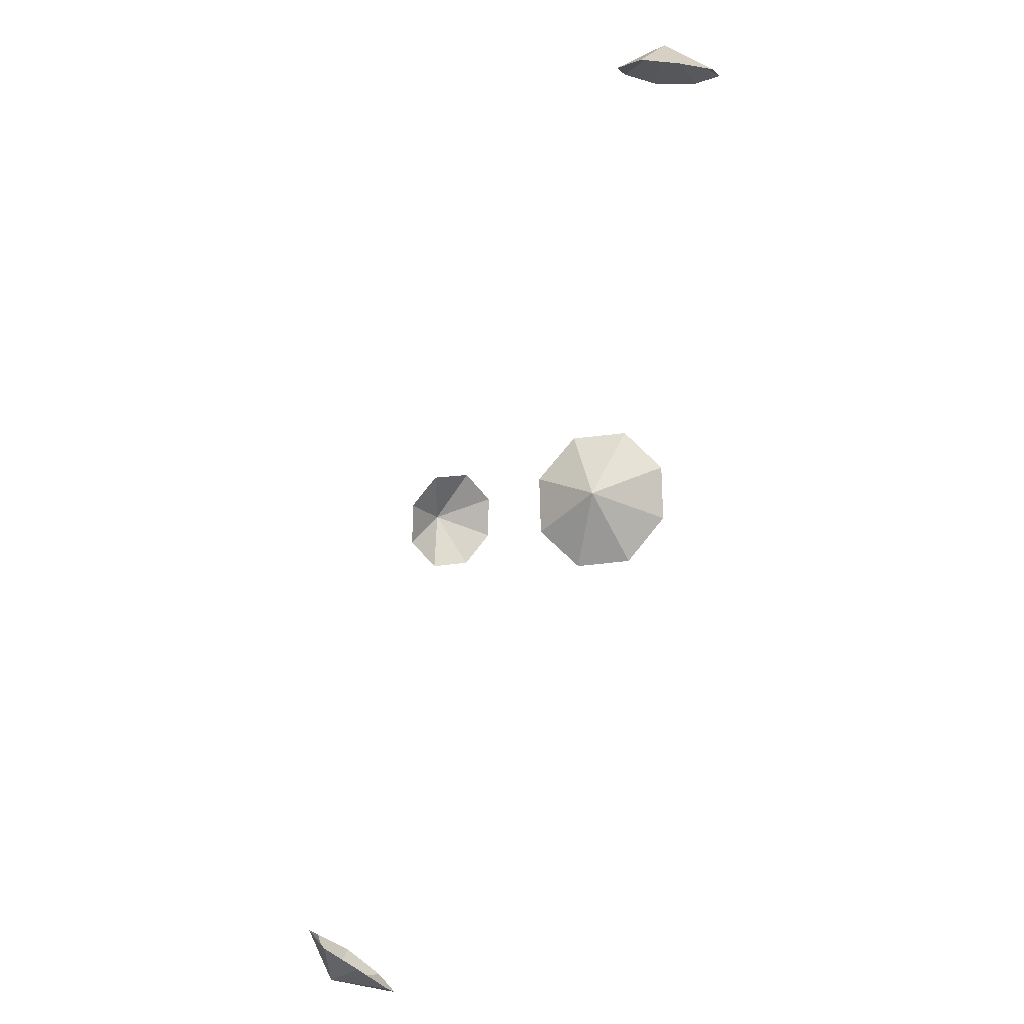
<metadata>
{"format":"obj","ext":"obj","renderer":"f3d","projection":"perspective","resolution":1024,"background":"white","views":[{"elev":-67.8,"azim":68.5,"up":"+Z"}]}
</metadata>
<code>
o S.S._Dolphin_Chronos_Reactor_lights.001
v 1.081 0.0193 -1.733
v 0.9039 -0.03861 -1.939
v 1.034 0.1735 -1.807
v 0.9039 -0.03861 -1.939
v 0.8886 0.2374 -1.887
v 1.034 0.1735 -1.807
v 0.9868 -0.1349 -1.702
v 0.9039 -0.03861 -1.939
v 1.081 0.0193 -1.733
v 0.9039 -0.03861 -1.939
v 0.7195 0.1735 -1.954
v 0.8886 0.2374 -1.887
v 0.816 -0.1988 -1.75
v 0.9039 -0.03861 -1.939
v 0.9868 -0.1349 -1.702
v 0.6691 -0.1349 -1.85
v 0.9039 -0.03861 -1.939
v 0.816 -0.1988 -1.75
v 0.9039 -0.03861 -1.939
v 0.6321 0.0193 -1.943
v 0.7195 0.1735 -1.954
v 0.6321 0.0193 -1.943
v 0.9039 -0.03861 -1.939
v 0.6691 -0.1349 -1.85
v 1.751 0.0193 1.051
v 1.954 -0.03861 0.8697
v 1.825 0.1735 1.002
v 1.954 -0.03861 0.8697
v 1.921 0.2374 0.8549
v 1.825 0.1735 1.002
v 1.753 -0.1349 0.9757
v 1.954 -0.03861 0.8697
v 1.751 0.0193 1.051
v 1.954 -0.03861 0.8697
v 1.966 0.1735 0.6849
v 1.921 0.2374 0.8549
v 1.799 -0.1988 0.8007
v 1.954 -0.03861 0.8697
v 1.753 -0.1349 0.9757
v 1.898 -0.1349 0.649
v 1.954 -0.03861 0.8697
v 1.799 -0.1988 0.8007
v 1.954 -0.03861 0.8697
v 1.953 0.0193 0.5977
v 1.966 0.1735 0.6849
v 1.953 0.0193 0.5977
v 1.954 -0.03861 0.8697
v 1.898 -0.1349 0.649
v -1.751 0.0193 -1.051
v -1.954 -0.03861 -0.8705
v -1.825 0.1735 -1.003
v -1.954 -0.03861 -0.8705
v -1.921 0.2374 -0.8557
v -1.825 0.1735 -1.003
v -1.753 -0.1349 -0.9765
v -1.954 -0.03861 -0.8705
v -1.751 0.0193 -1.051
v -1.954 -0.03861 -0.8705
v -1.966 0.1735 -0.6857
v -1.921 0.2374 -0.8557
v -1.799 -0.1988 -0.8014
v -1.954 -0.03861 -0.8705
v -1.753 -0.1349 -0.9765
v -1.898 -0.1349 -0.6498
v -1.954 -0.03861 -0.8705
v -1.799 -0.1988 -0.8014
v -1.954 -0.03861 -0.8705
v -1.953 0.0193 -0.5985
v -1.966 0.1735 -0.6857
v -1.953 0.0193 -0.5985
v -1.954 -0.03861 -0.8705
v -1.898 -0.1349 -0.6498
v -1.081 0.0193 1.732
v -0.9039 -0.03861 1.938
v -1.034 0.1735 1.807
v -0.9039 -0.03861 1.938
v -0.8887 0.2374 1.905
v -1.034 0.1735 1.807
v -0.9868 -0.1349 1.701
v -0.9039 -0.03861 1.938
v -1.081 0.0193 1.732
v -0.9039 -0.03861 1.938
v -0.7195 0.1735 1.953
v -0.8887 0.2374 1.905
v -0.816 -0.1988 1.75
v -0.9039 -0.03861 1.938
v -0.9868 -0.1349 1.701
v -0.6691 -0.1349 1.849
v -0.9039 -0.03861 1.938
v -0.816 -0.1988 1.75
v -0.9039 -0.03861 1.938
v -0.6321 0.0193 1.942
v -0.7195 0.1735 1.953
v -0.6321 0.0193 1.942
v -0.9039 -0.03861 1.938
v -0.6691 -0.1349 1.849
f 1 2 3
f 4 5 6
f 7 8 9
f 10 11 12
f 13 14 15
f 16 17 18
f 19 20 21
f 22 23 24
f 25 26 27
f 28 29 30
f 31 32 33
f 34 35 36
f 37 38 39
f 40 41 42
f 43 44 45
f 46 47 48
f 49 50 51
f 52 53 54
f 55 56 57
f 58 59 60
f 61 62 63
f 64 65 66
f 67 68 69
f 70 71 72
f 73 74 75
f 76 77 78
f 79 80 81
f 82 83 84
f 85 86 87
f 88 89 90
f 91 92 93
f 94 95 96

</code>
